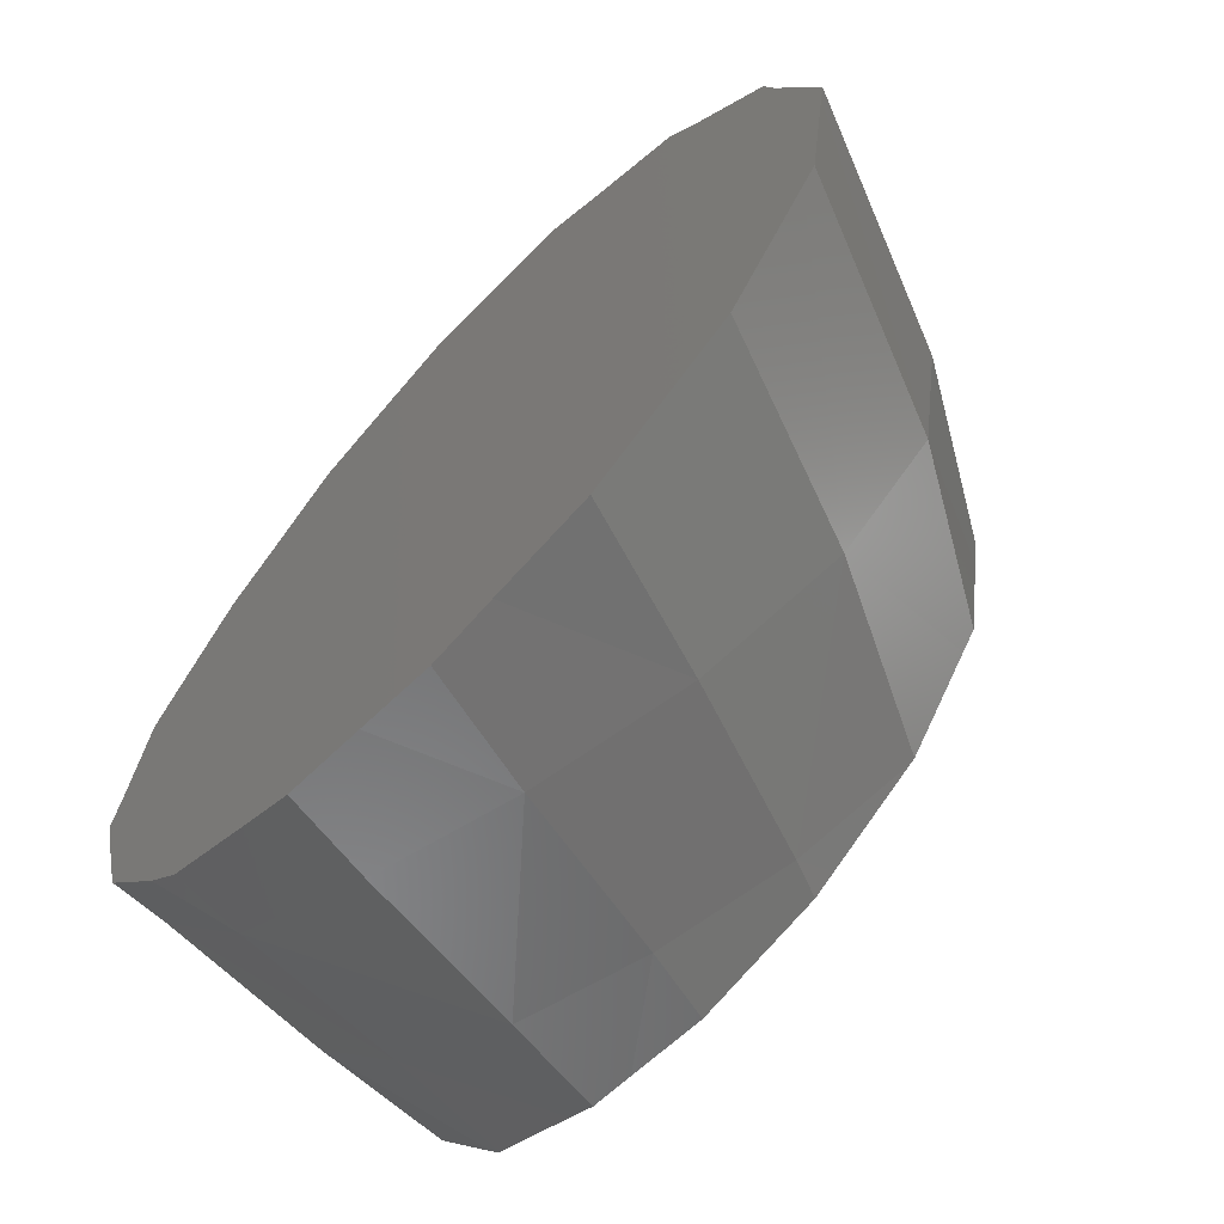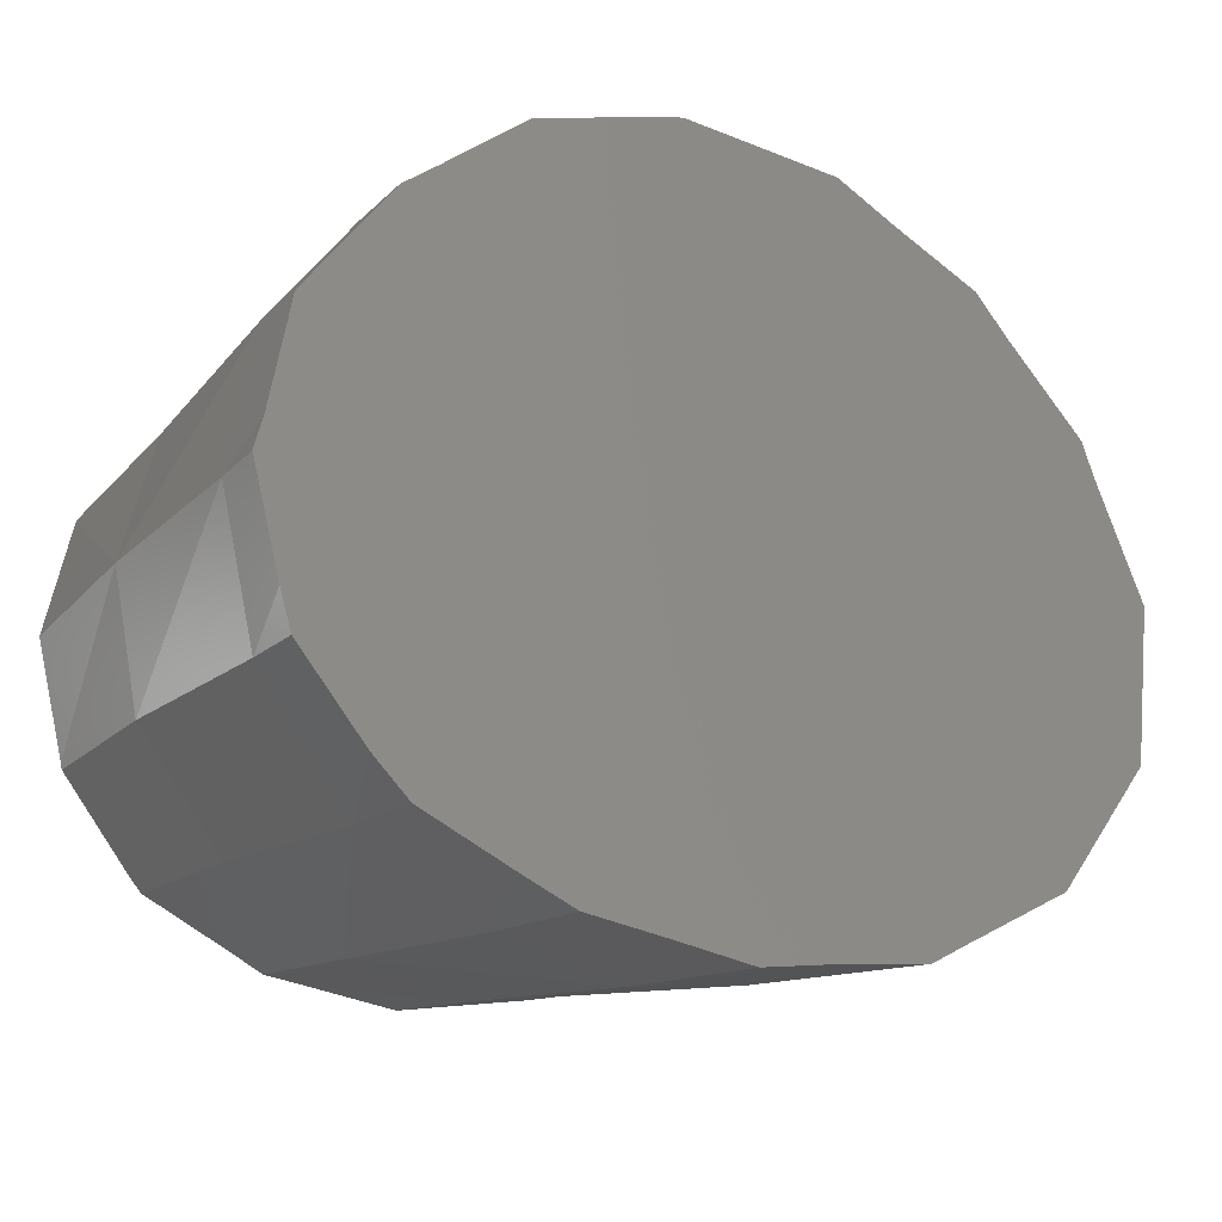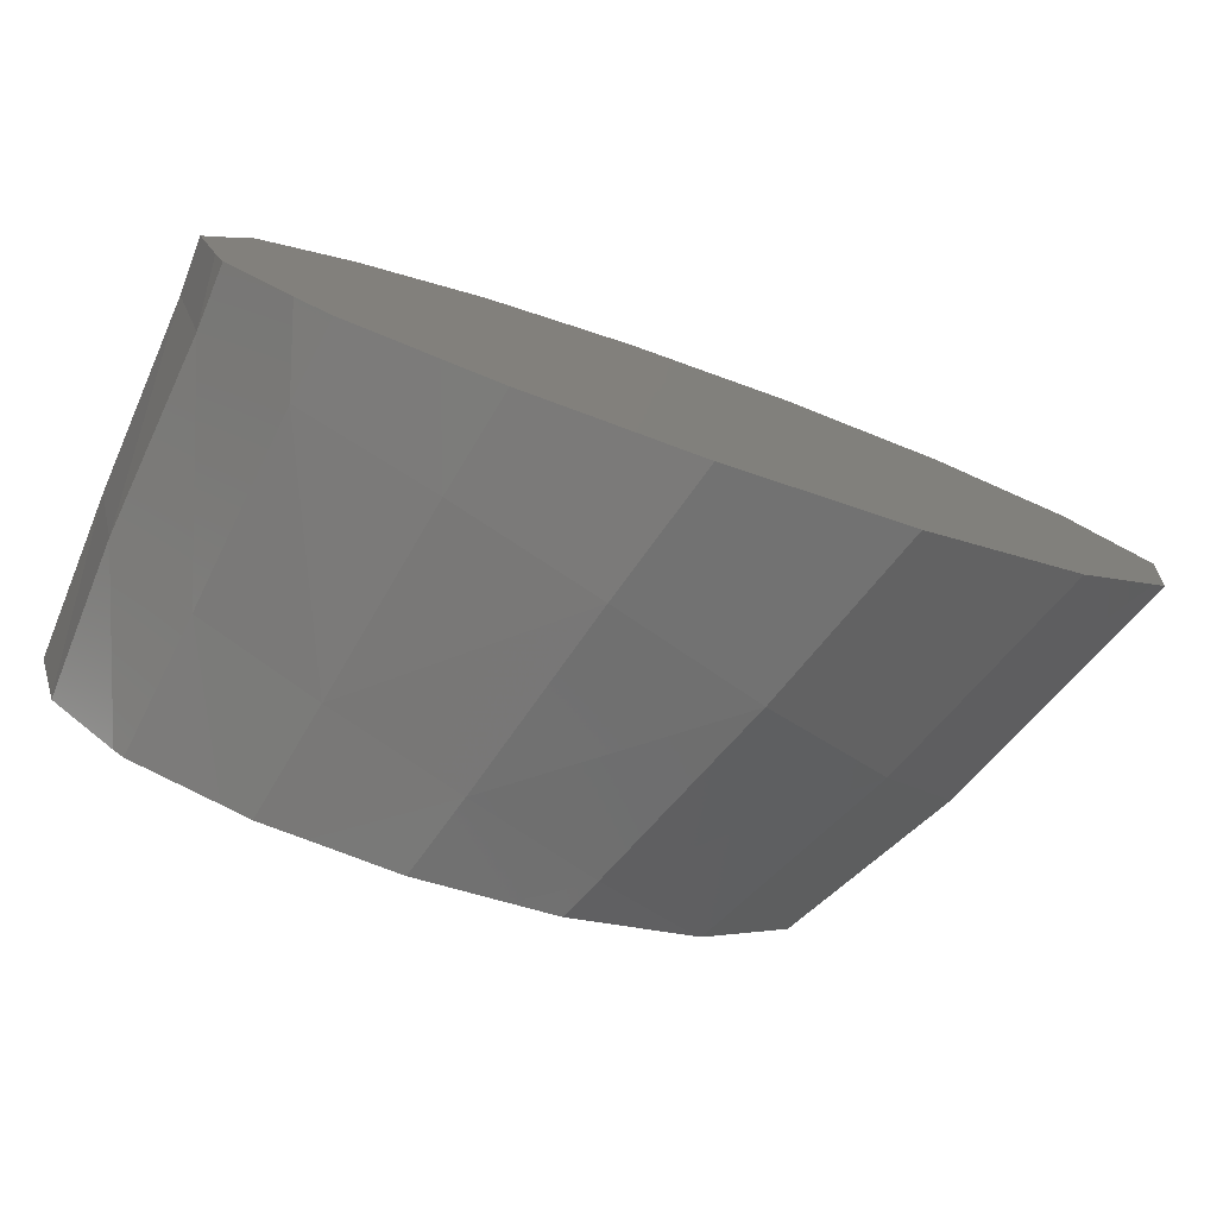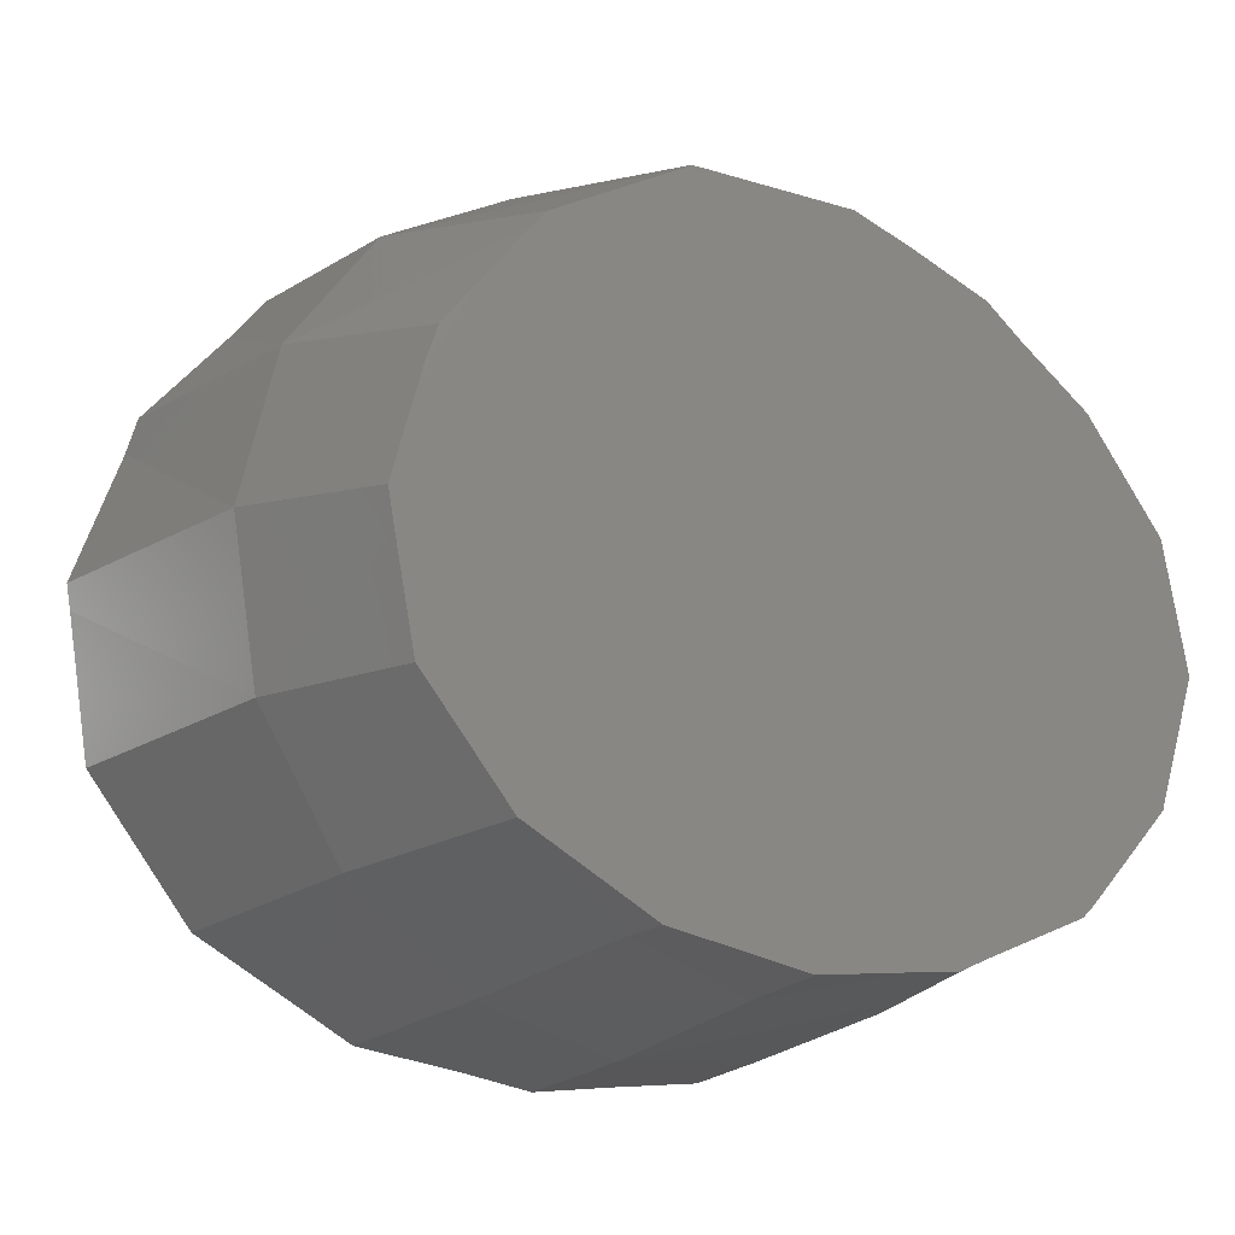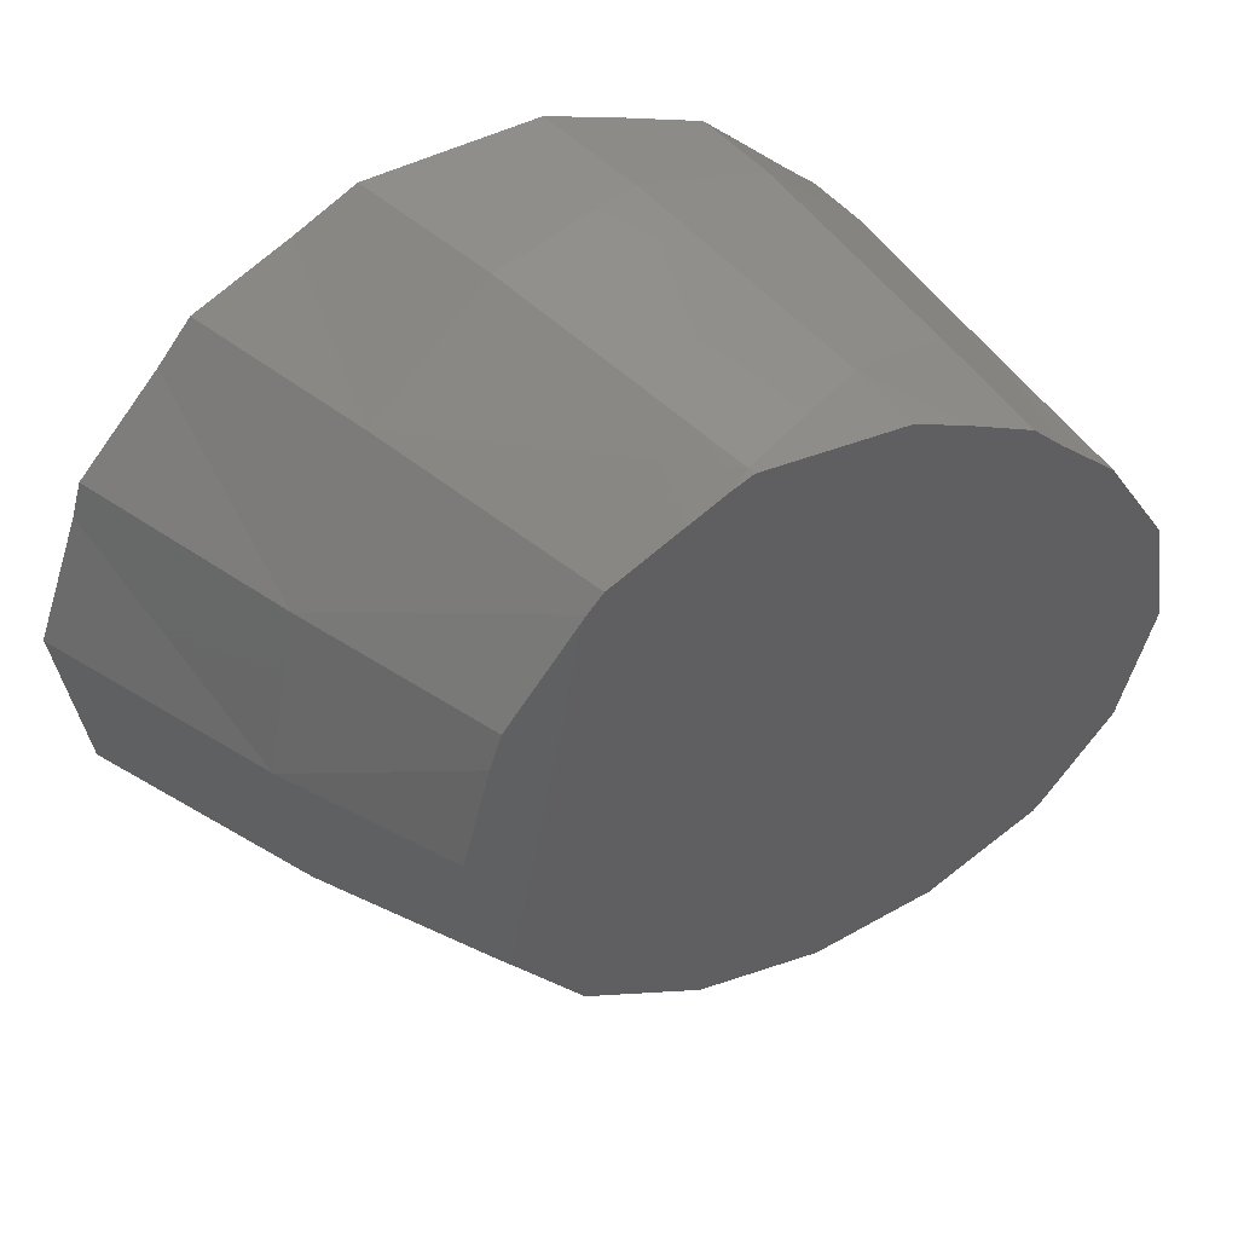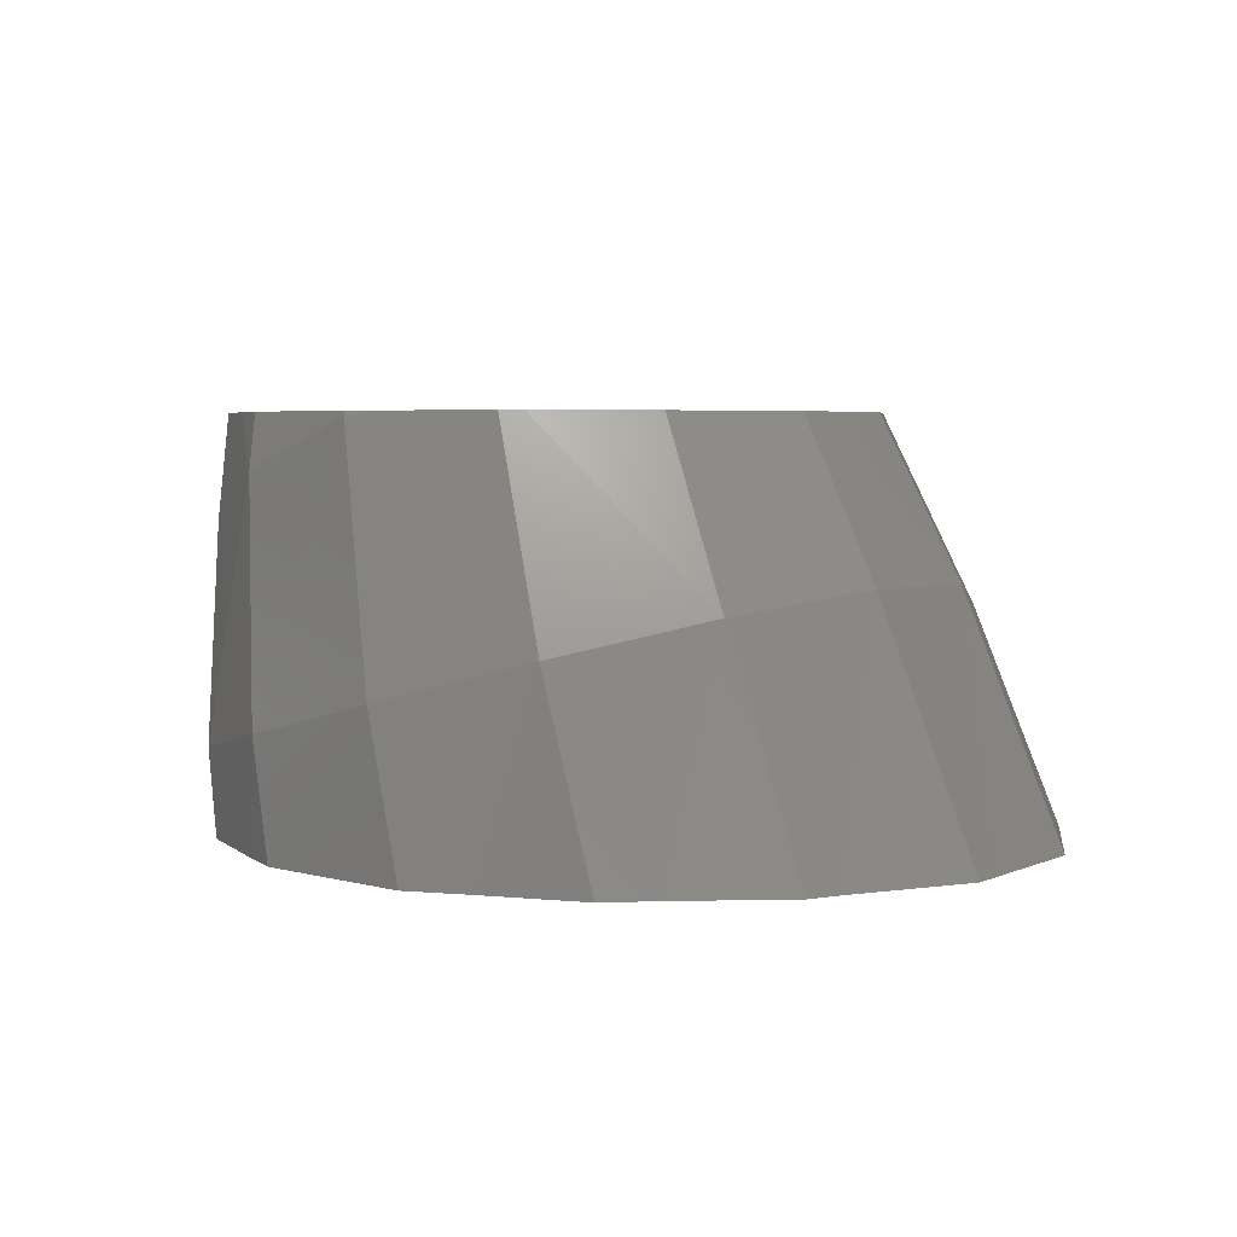
<metadata>
{"format":"stl","ext":"stl","renderer":"f3d","projection":"perspective","resolution":1024,"background":"white","views":[{"elev":-64.5,"azim":45.7,"up":"+Z"},{"elev":-28.5,"azim":-31.5,"up":"+Z"},{"elev":-79.8,"azim":-19.7,"up":"+Z"},{"elev":-13.7,"azim":160.5,"up":"+Z"},{"elev":47.6,"azim":149.2,"up":"+Z"},{"elev":4.1,"azim":43.0,"up":"+Y"}]}
</metadata>
<code>
# stl→obj: 95 verts, 186 faces
v 4.478 -3.63 3.104
v 4.22 -3.63 3.172
v 4.279 -3.63 3.179
v 2.94 -3.63 2.993
v 2.42 -3.63 2.722
v 5.617 -3.63 2.499
v 5.476 -3.63 2.651
v 6.424 -3.63 1.327
v 6.621 -3.63 0.03273
v 6.316 -3.63 1.651
v 6.31 -3.63 -1.117
v 1.523 -3.63 2.085
v 1.807 -3.63 2.377
v 5.639 -3.63 -2.021
v 4.781 -3.63 -2.58
v 4.163 -3.63 -2.826
v 0.8847 -3.63 1.438
v 2.624 -3.63 -2.986
v 6.679 -3.63 0.3839
v 0.2886 -3.63 0.3352
v 0.3376 -3.63 0.5686
v 0.3275 -3.63 0.552
v 6.453 -3.63 -0.9204
v 0.9416 -3.63 1.53
v 0.3283 -3.63 0.5536
v 5.679 -3.63 -1.995
v 1.956 -3.63 -2.85
v 0.4091 -3.63 -1.592
v 0.1288 -3.63 -0.5619
v 4.576 -3.63 -2.716
v 1.06 -3.63 -2.412
v 1.159 -3.63 -2.516
v 0.423 -3.63 -1.647
v 2.215 -3.63 -2.964
v 3.387 -3.63 -3.034
v 3.26 -7.26 3.409
v 4.627 -7.26 3.661
v 3.862 -7.26 3.656
v 6.297 -7.26 -3.089
v 5.98 -7.26 3.395
v 5.419 -7.26 3.665
v 1.63 -7.26 2.267
v 2.428 -7.26 3.047
v 4.994 -7.26 -3.519
v 7.153 -7.26 2.648
v 6.845 -7.26 3.013
v 3.671 -7.26 -3.604
v 1.312 -7.26 1.965
v 8 -7.26 1.519
v 7.901 -7.26 1.842
v 0.7011 -7.26 1.002
v 0.3516 -7.26 -0.3925
v 0.5165 -7.26 0.6949
v 8.393 -7.26 0.1402
v 8.43 -7.26 0.3716
v 2.409 -7.26 -3.366
v 0.5473 -7.26 -1.696
v 0.2799 -7.26 -0.7192
v 8.072 -7.26 -1.347
v 8.205 -7.26 -1.158
v 1.281 -7.26 -2.758
v 0.657 -7.26 -2.048
v 1.608 -7.26 -3.058
v 7.296 -7.26 -2.454
v 5.936 -7.26 -3.322
v 2.92 -7.26 -3.553
v 4.393 -7.26 -3.662
v 0.3274 -3.632 0.5522
v 3.121 -4.118 3.208
v 4.304 -3.682 3.204
v 2.026 -4.558 2.672
v 2.345 -6.477 3.057
v 3.677 -6.209 3.653
v 1.121 -4.885 1.769
v 1.273 -6.656 1.988
v 0.4851 -6.757 0.732
v 0.4425 -5.051 0.6554
v 0.2723 -6.767 -0.6766
v 5.073 -5.873 3.662
v 6.295 -5.508 3.028
v 7.148 -5.203 1.907
v 0.471 -4.994 -1.781
v 0.1706 -5.071 -0.5817
v 1.31 -4.851 -2.665
v 1.513 -6.568 -2.977
v 0.6296 -6.702 -1.98
v 2.412 -4.653 -3.137
v 2.738 -6.376 -3.437
v 4.052 -6.07 -3.488
v 3.593 -4.356 -3.154
v 5.38 -5.676 -3.087
v 7.515 -5.03 0.5034
v 7.297 -5.065 -0.9509
v 6.532 -5.313 -2.205
v 4.725 -3.989 -2.762
f 1 2 3
f 1 4 2
f 1 5 4
f 6 1 7
f 1 6 5
f 8 5 6
f 9 5 8
f 8 6 10
f 11 5 9
f 5 12 13
f 14 5 11
f 15 5 14
f 12 16 17
f 18 17 16
f 9 8 19
f 16 12 15
f 17 20 21
f 22 21 20
f 11 9 23
f 12 17 24
f 21 22 25
f 17 18 20
f 14 11 26
f 5 15 12
f 27 20 18
f 28 20 27
f 20 28 29
f 16 15 30
f 31 28 27
f 31 27 32
f 28 31 33
f 27 18 34
f 18 16 35
f 36 37 38
f 39 37 36
f 37 40 41
f 42 36 43
f 44 36 42
f 40 45 46
f 37 39 40
f 47 42 48
f 40 39 45
f 45 49 50
f 47 48 51
f 52 51 53
f 36 44 39
f 49 54 55
f 56 51 52
f 57 52 58
f 45 39 49
f 54 59 60
f 52 57 56
f 61 57 62
f 59 49 39
f 57 61 56
f 56 61 63
f 51 56 47
f 59 39 64
f 49 59 54
f 39 44 65
f 47 56 66
f 42 47 44
f 44 47 67
f 25 22 68
f 21 25 68
f 2 69 70
f 69 2 4
f 70 3 2
f 69 4 5
f 5 71 69
f 71 5 13
f 72 69 71
f 73 69 72
f 12 71 13
f 71 12 74
f 74 12 24
f 75 71 74
f 72 71 75
f 48 42 75
f 72 42 43
f 42 72 75
f 75 74 76
f 76 74 77
f 51 75 76
f 75 51 48
f 53 51 76
f 52 76 78
f 76 52 53
f 58 52 78
f 41 79 37
f 73 37 79
f 37 73 38
f 38 73 36
f 72 36 73
f 36 72 43
f 79 40 80
f 40 79 41
f 46 80 40
f 79 80 70
f 1 80 7
f 80 1 70
f 79 70 73
f 73 70 69
f 7 81 6
f 81 7 80
f 81 10 6
f 70 1 3
f 68 22 20
f 82 28 33
f 28 82 83
f 28 83 29
f 31 82 33
f 84 31 32
f 31 84 82
f 84 85 86
f 84 86 82
f 27 84 32
f 87 27 34
f 27 87 84
f 87 85 84
f 87 88 85
f 88 66 56
f 85 56 63
f 56 85 88
f 89 88 87
f 90 89 87
f 88 47 66
f 47 88 89
f 89 67 47
f 89 44 67
f 44 89 91
f 91 65 44
f 49 55 92
f 49 81 50
f 81 49 92
f 45 50 81
f 45 80 46
f 80 45 81
f 54 92 55
f 92 54 93
f 54 60 93
f 92 9 19
f 9 92 93
f 9 93 23
f 92 19 8
f 81 8 10
f 8 81 92
f 93 11 23
f 11 93 94
f 11 94 26
f 94 14 26
f 14 94 95
f 94 91 95
f 15 14 95
f 15 95 30
f 95 91 90
f 91 89 90
f 90 16 95
f 16 90 35
f 30 95 16
f 35 90 18
f 87 18 90
f 18 87 34
f 94 64 39
f 91 39 65
f 39 91 94
f 59 93 60
f 93 59 94
f 59 64 94
f 85 63 61
f 61 86 85
f 86 61 62
f 86 62 57
f 57 78 86
f 78 57 58
f 82 86 78
f 82 78 83
f 78 76 83
f 76 77 83
f 77 68 83
f 83 20 29
f 20 83 68
f 17 74 24
f 74 17 77
f 77 21 68
f 21 77 17

</code>
